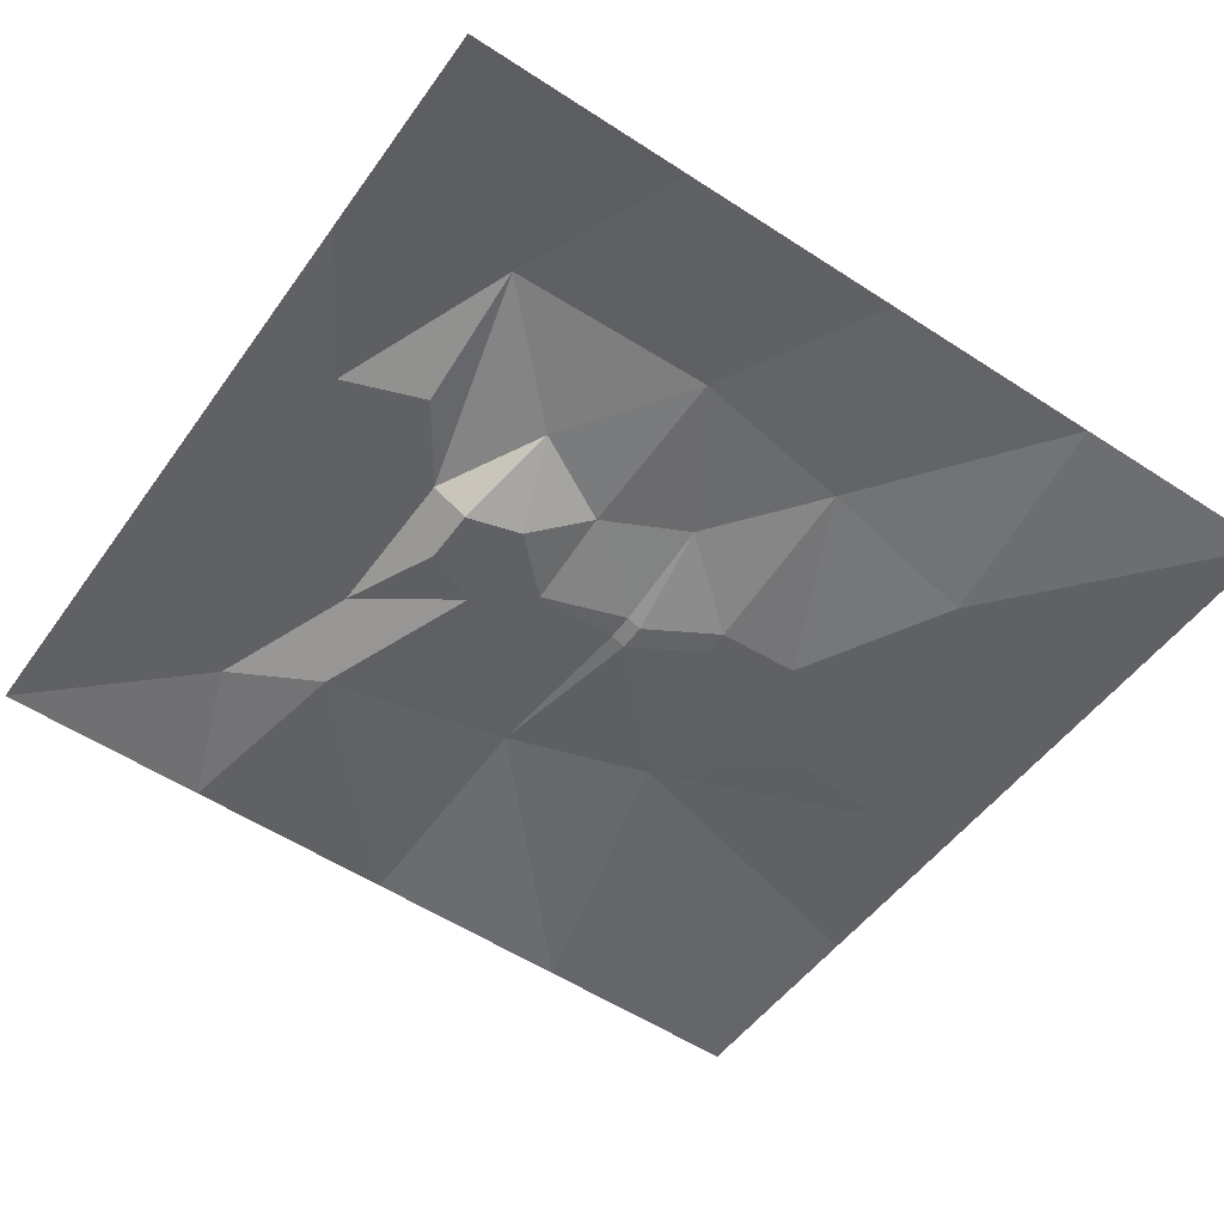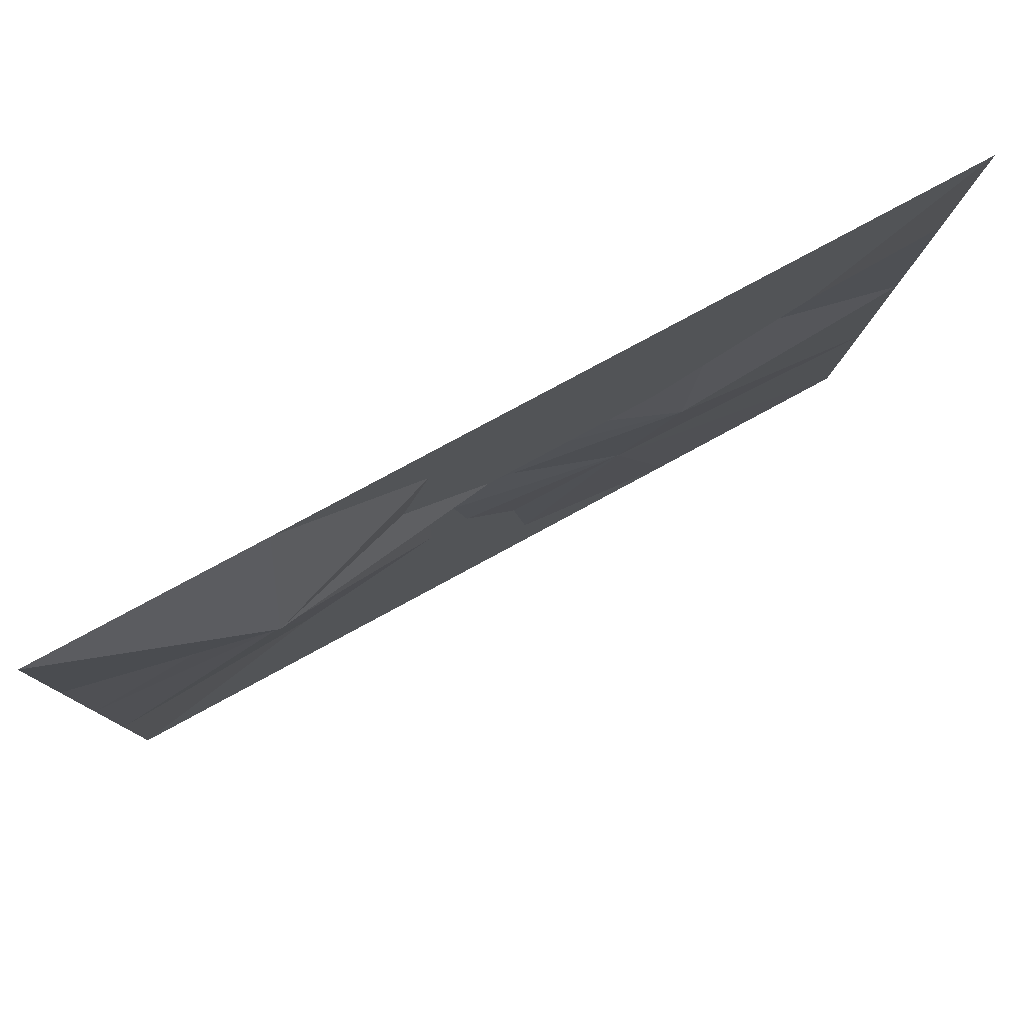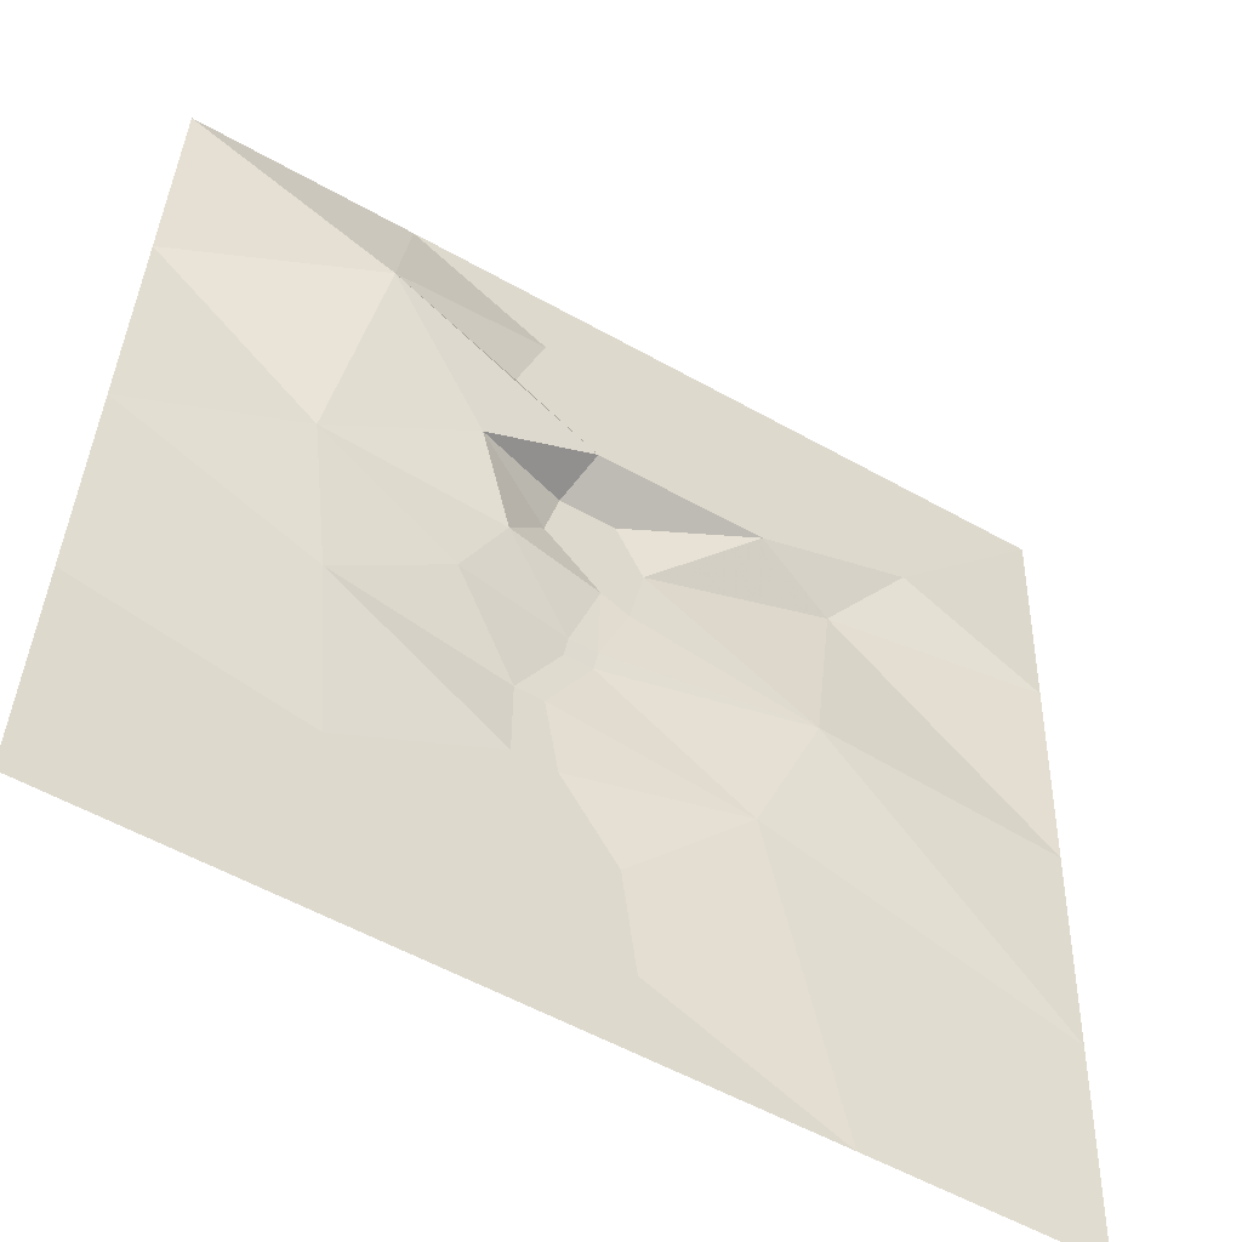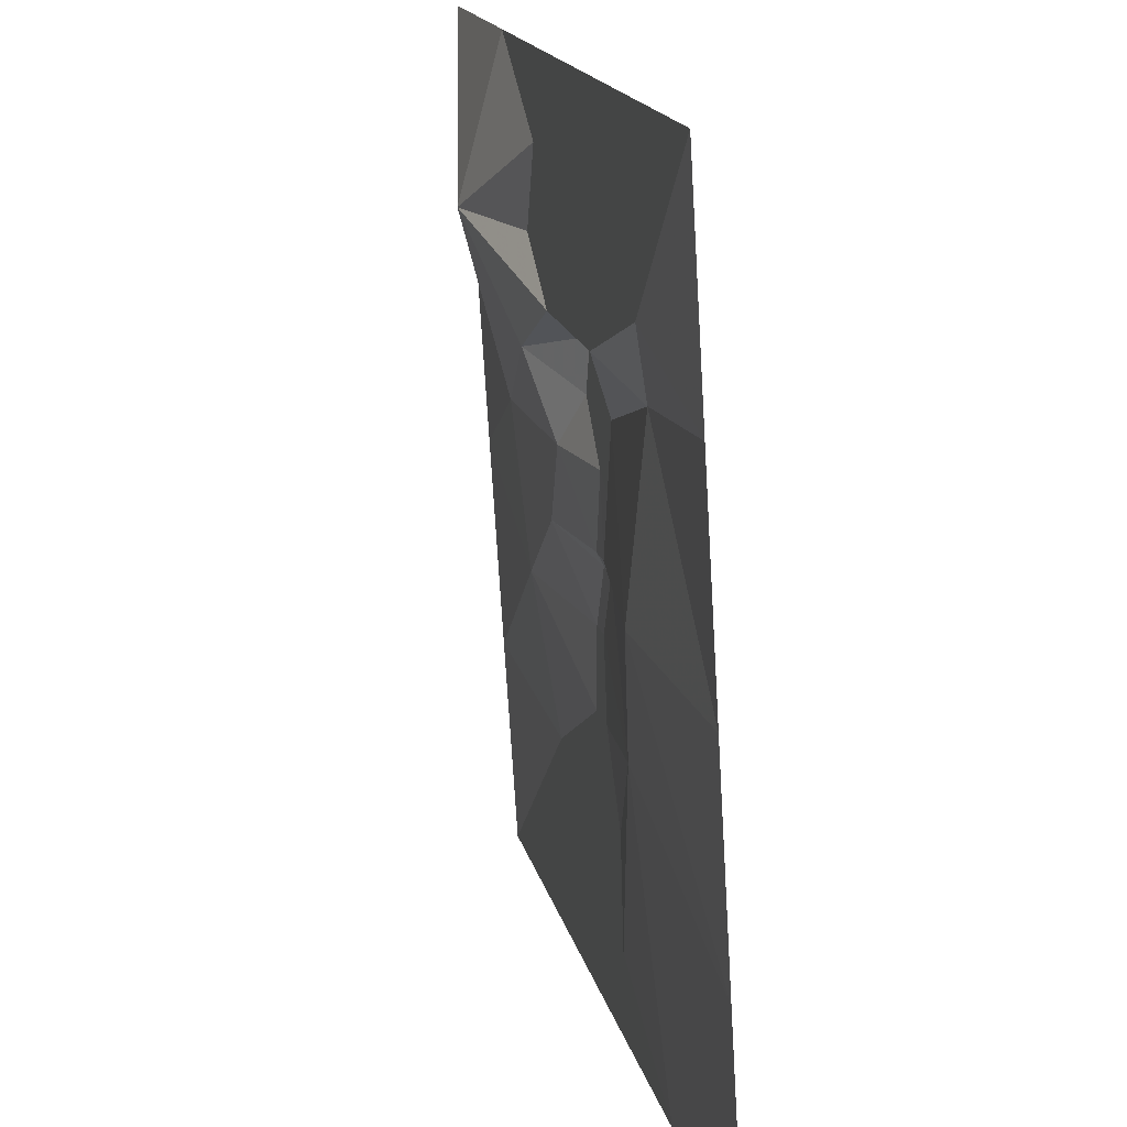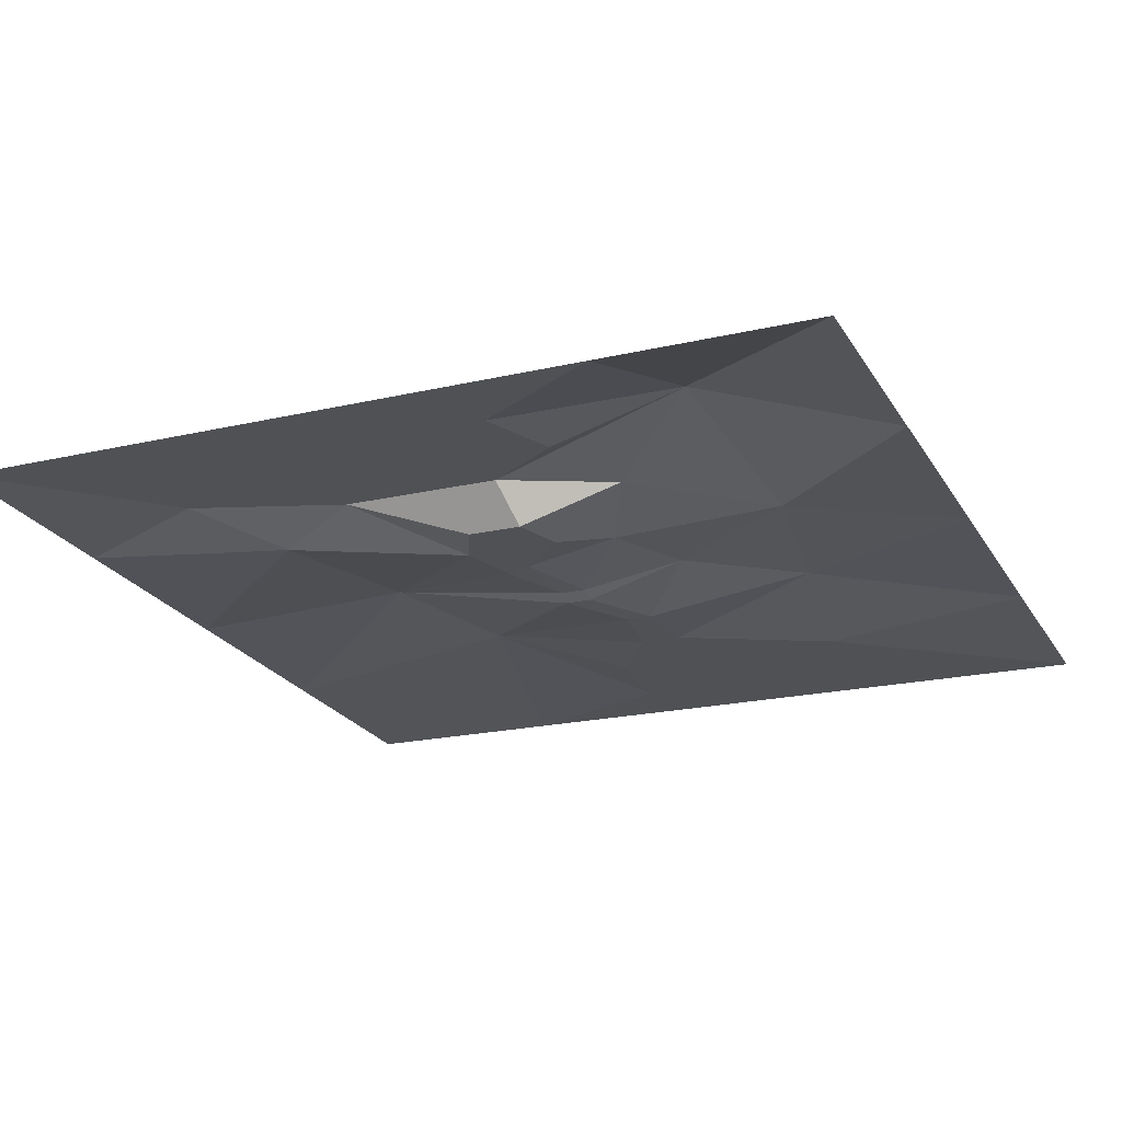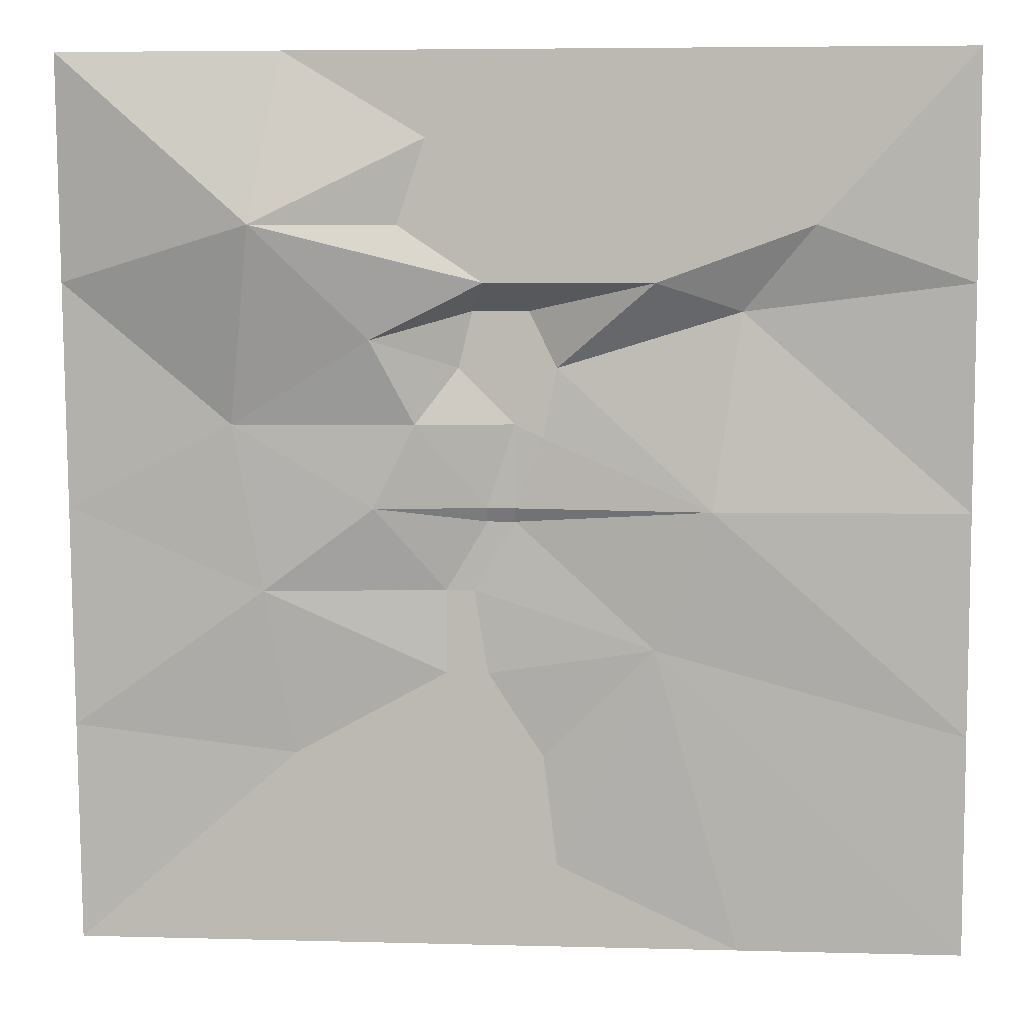
<metadata>
{"format":"obj","ext":"obj","renderer":"f3d","projection":"perspective","resolution":1024,"background":"white","views":[{"elev":-49.9,"azim":-124.1,"up":"+Z"},{"elev":78.1,"azim":-28.5,"up":"+Y"},{"elev":-55.8,"azim":-30.6,"up":"+Y"},{"elev":16.9,"azim":77.6,"up":"+Y"},{"elev":-19.5,"azim":-156.1,"up":"+Z"},{"elev":5.6,"azim":4.8,"up":"+Y"}]}
</metadata>
<code>
v -10.24 -11.52 0.01
v -20.48 -20.48 0.01
v -20.48 -10.24 0.65
v -11.52 -3.84 1.13
v -20.48 0 1.29
v -12.8 3.84 1.77
v -20.48 10.24 1.93
v -11.52 12.8 4.33
v -20.48 20.48 2.57
v -10.24 20.48 2.57
v -3.84 16.64 2.57
v -5.12 12.8 2.57
v -1.28 10.24 2.57
v -6.4 7.68 2.57
v -4.48 3.84 1.45
v -6.4 0 1.29
v -3.2 -3.84 0.01
v -3.2 -7.68 0.01
v -11.52 -20.48 0.01
v -1.28 -11.52 0.01
v 0 -16.64 0.01
v -0.64 -20.48 0.01
v -0.64 20.48 2.57
v -1.92 8.96 0.65
v -2.56 6.4 0.65
v 0 3.84 0.65
v -1.28 0 0.49
v -1.28 -0.64 0.17
v 0.64 20.48 2.57
v -2.56 16.64 2.57
v -2.56 12.8 2.57
v 0 10.24 2.57
v 0.64 8.96 0.65
v 1.92 6.4 0.65
v 1.28 3.2 0.65
v 0 0 0.49
v 0 -0.64 0.17
v -1.92 -3.84 0.01
v -1.28 -7.68 0.01
v 1.28 -11.52 0.01
v 1.92 -16.64 0.01
v 0.64 -20.48 0.01
v 10.24 -20.48 0.01
v 6.4 -6.4 0.97
v 8.96 0 1.77
v 20.48 -10.24 0.65
v 20.48 -20.48 0.01
v 10.24 8.96 1.29
v 20.48 0 1.29
v 20.48 10.24 1.93
v 13.44 12.8 2.57
v 6.4 10.24 2.57
v 10.24 20.48 2.57
v 20.48 20.48 2.57
f 1 2 3
f 1 3 4
f 4 3 5
f 4 5 6
f 6 5 7
f 6 7 8
f 8 7 9
f 8 9 10
f 8 10 11
f 8 11 12
f 8 12 13
f 8 13 14
f 8 14 6
f 6 14 15
f 6 15 16
f 6 16 4
f 4 16 17
f 4 17 18
f 4 18 1
f 2 1 19
f 19 1 18
f 18 20 19
f 19 20 21
f 21 22 19
f 11 10 23
f 14 13 24
f 14 24 25
f 14 25 15
f 15 25 26
f 15 26 27
f 15 27 16
f 16 27 28
f 16 28 17
f 11 23 29
f 29 30 11
f 11 30 31
f 31 12 11
f 12 31 32
f 32 13 12
f 13 32 33
f 33 24 13
f 24 33 26
f 26 25 24
f 26 33 34
f 34 35 26
f 26 35 36
f 36 27 26
f 27 36 37
f 37 28 27
f 28 37 38
f 38 17 28
f 17 38 39
f 39 18 17
f 18 39 40
f 40 20 18
f 20 40 41
f 41 21 20
f 21 41 42
f 42 22 21
f 42 41 43
f 41 40 44
f 40 39 44
f 39 38 44
f 38 37 44
f 44 37 45
f 44 45 46
f 44 46 47
f 44 47 43
f 41 44 43
f 37 36 45
f 45 36 35
f 45 35 34
f 45 34 48
f 45 48 49
f 45 49 46
f 49 48 50
f 50 48 51
f 51 48 52
f 52 48 34
f 34 33 52
f 33 32 52
f 52 32 31
f 31 30 52
f 52 30 29
f 29 53 52
f 51 52 53
f 53 54 51
f 51 54 50

</code>
